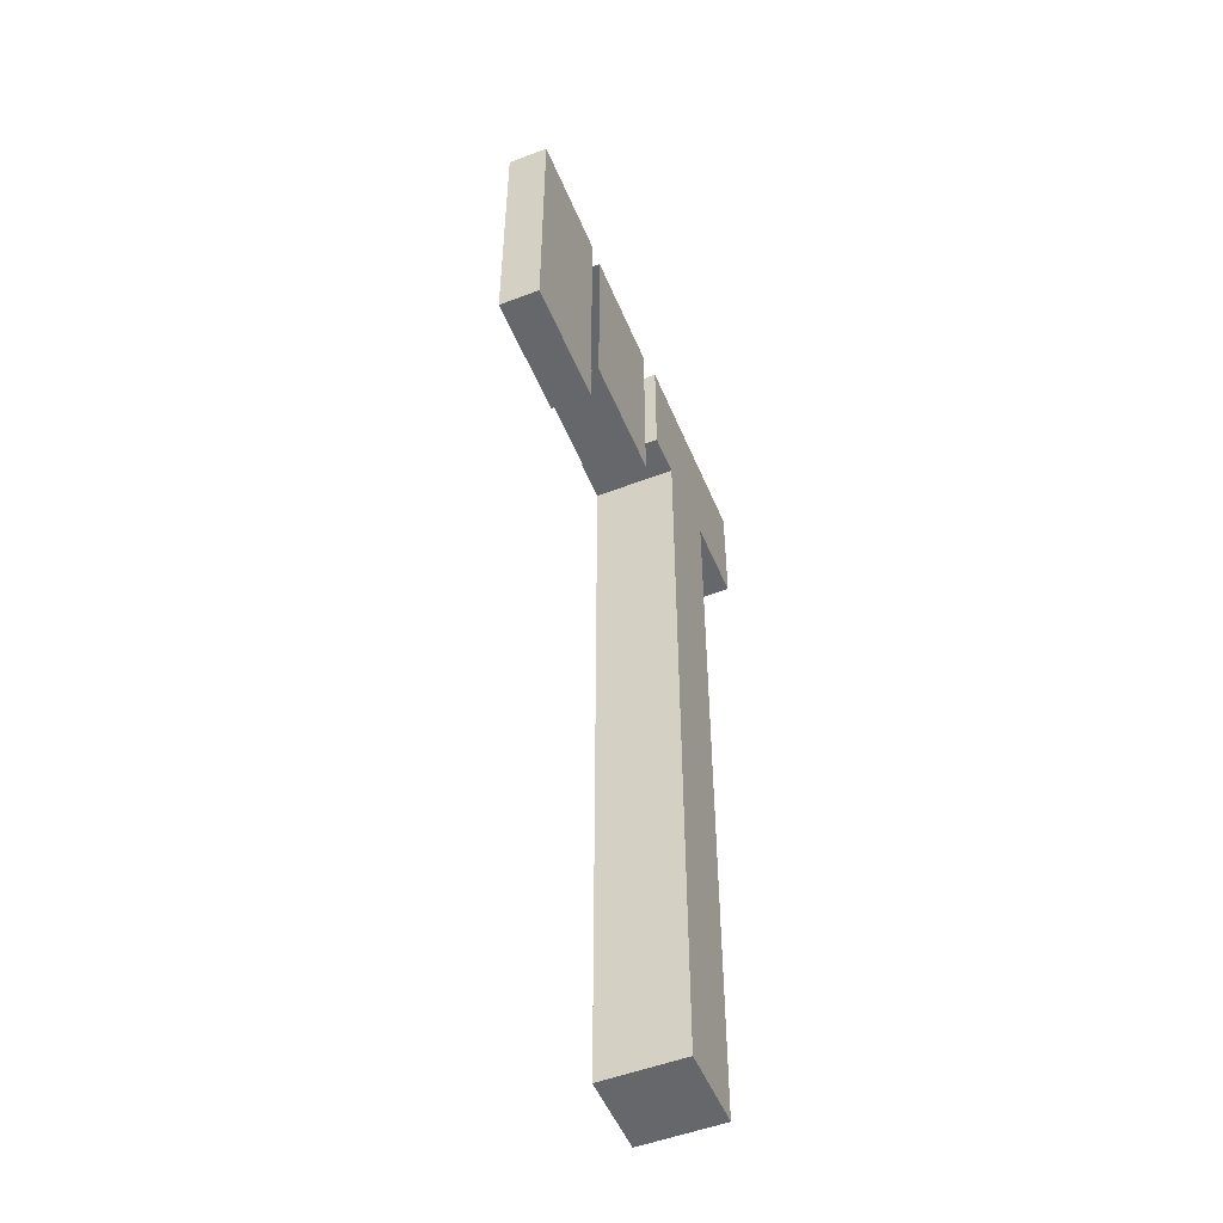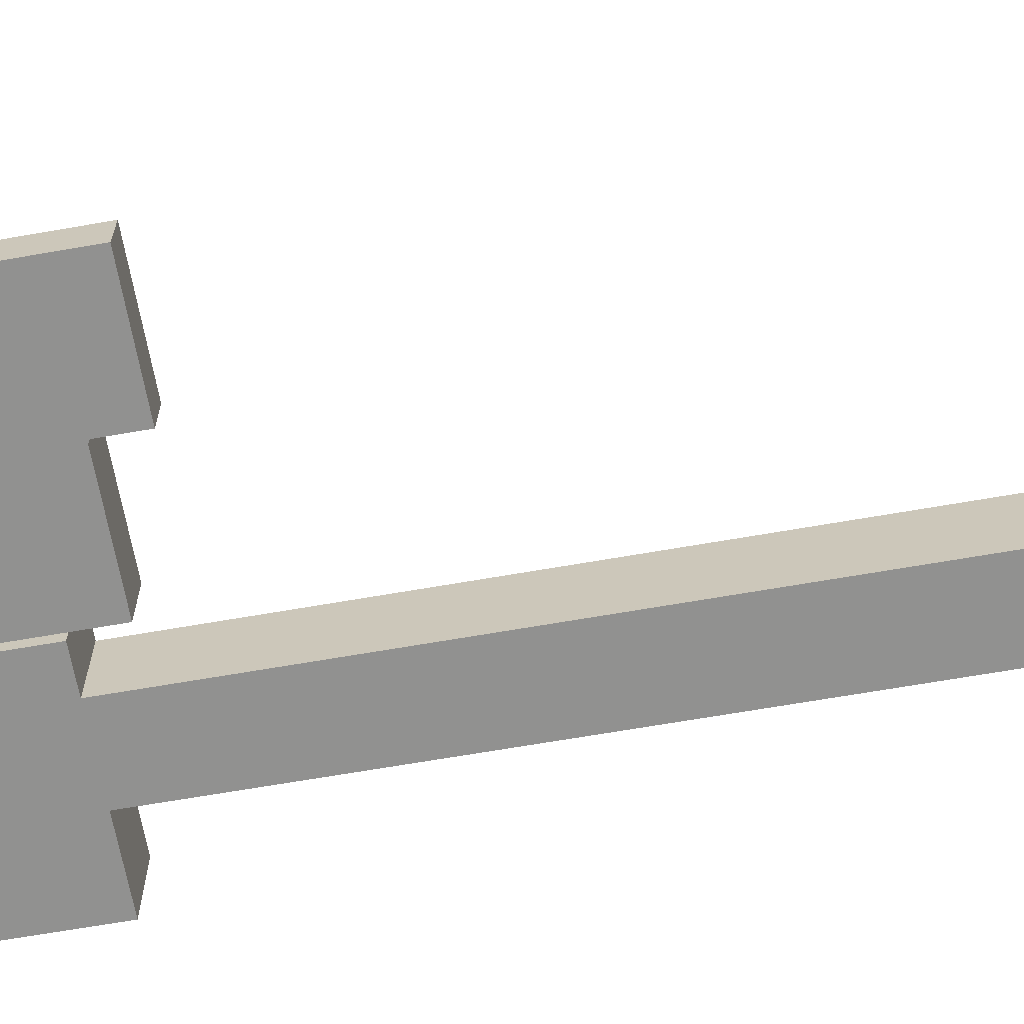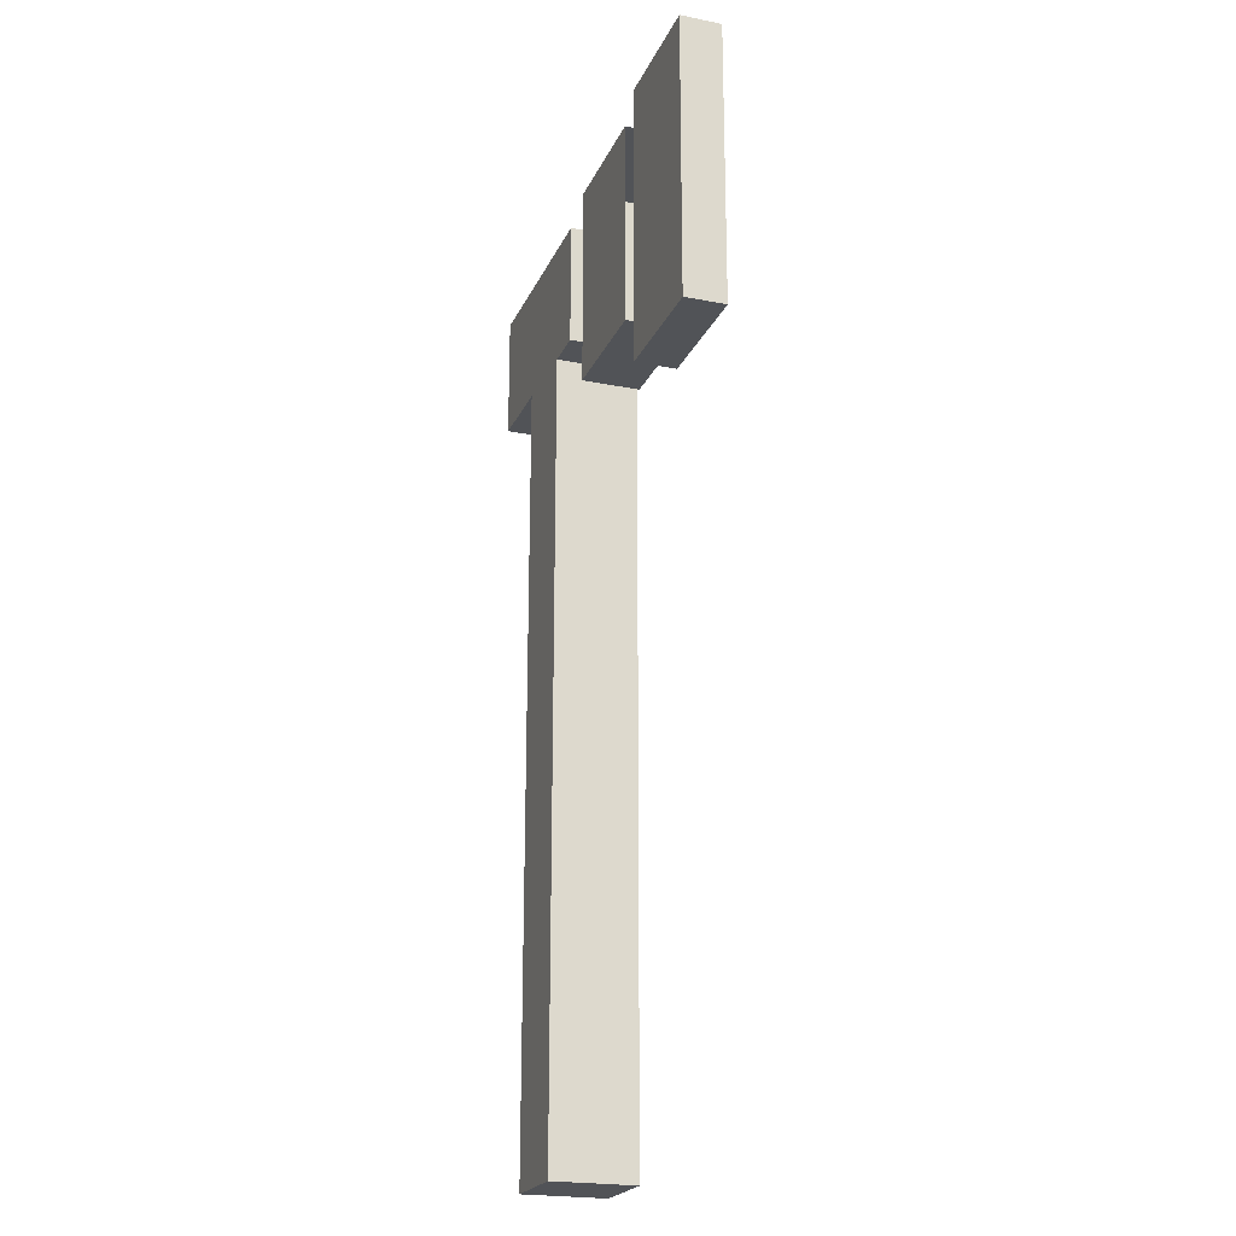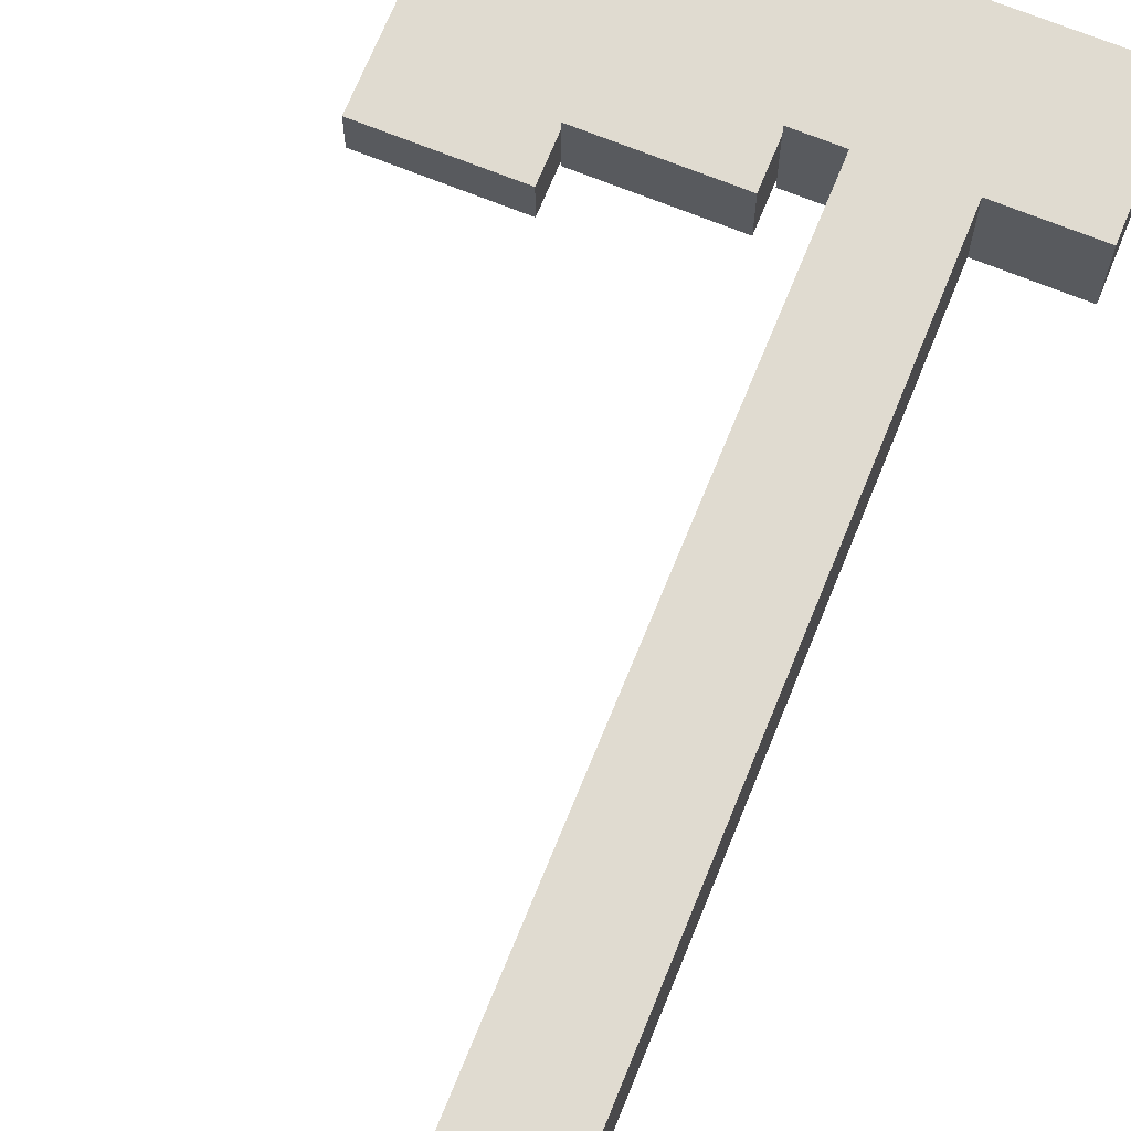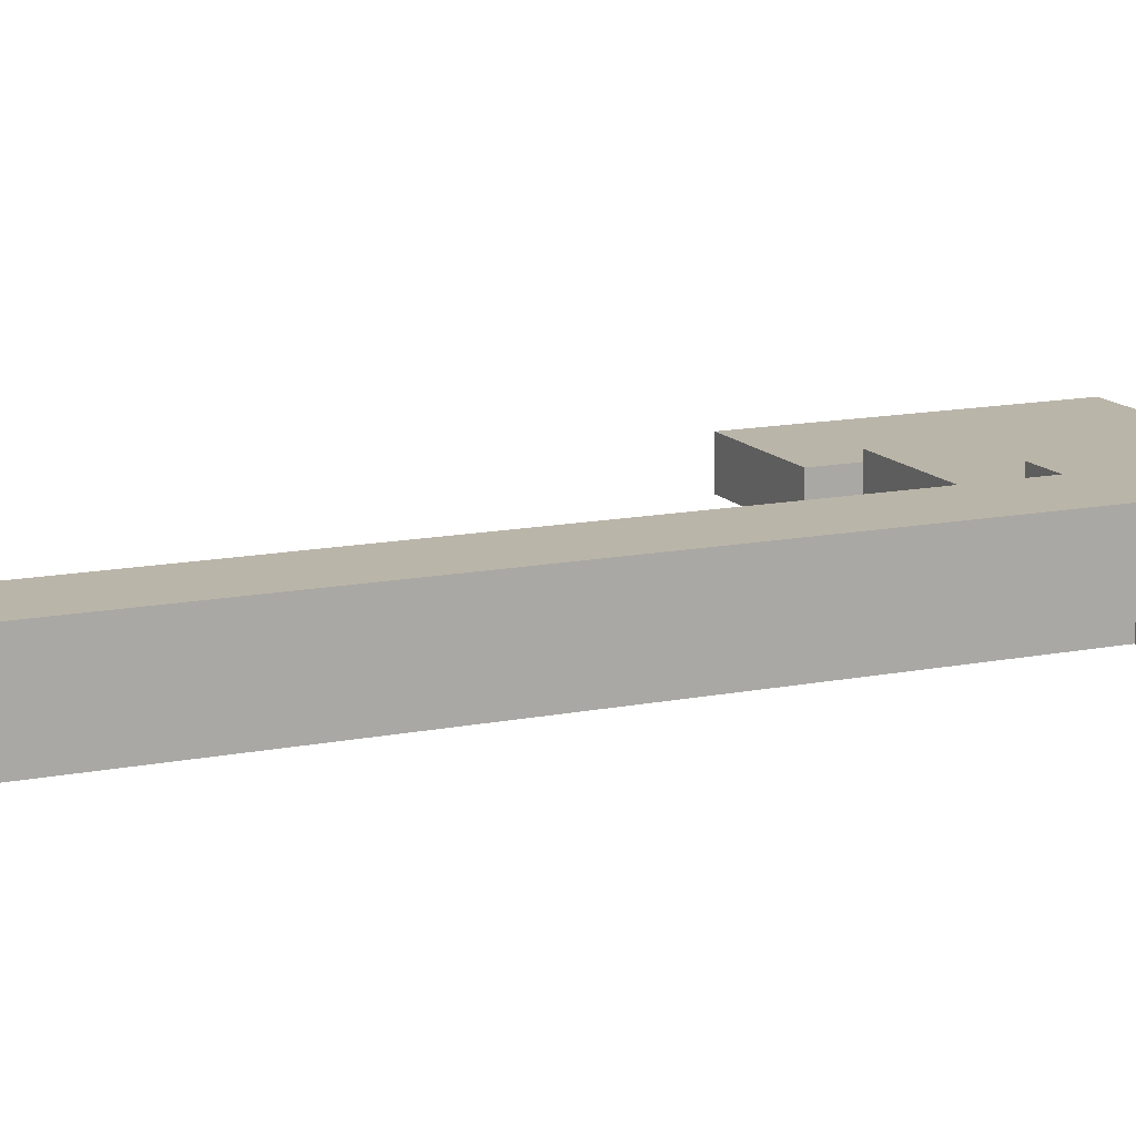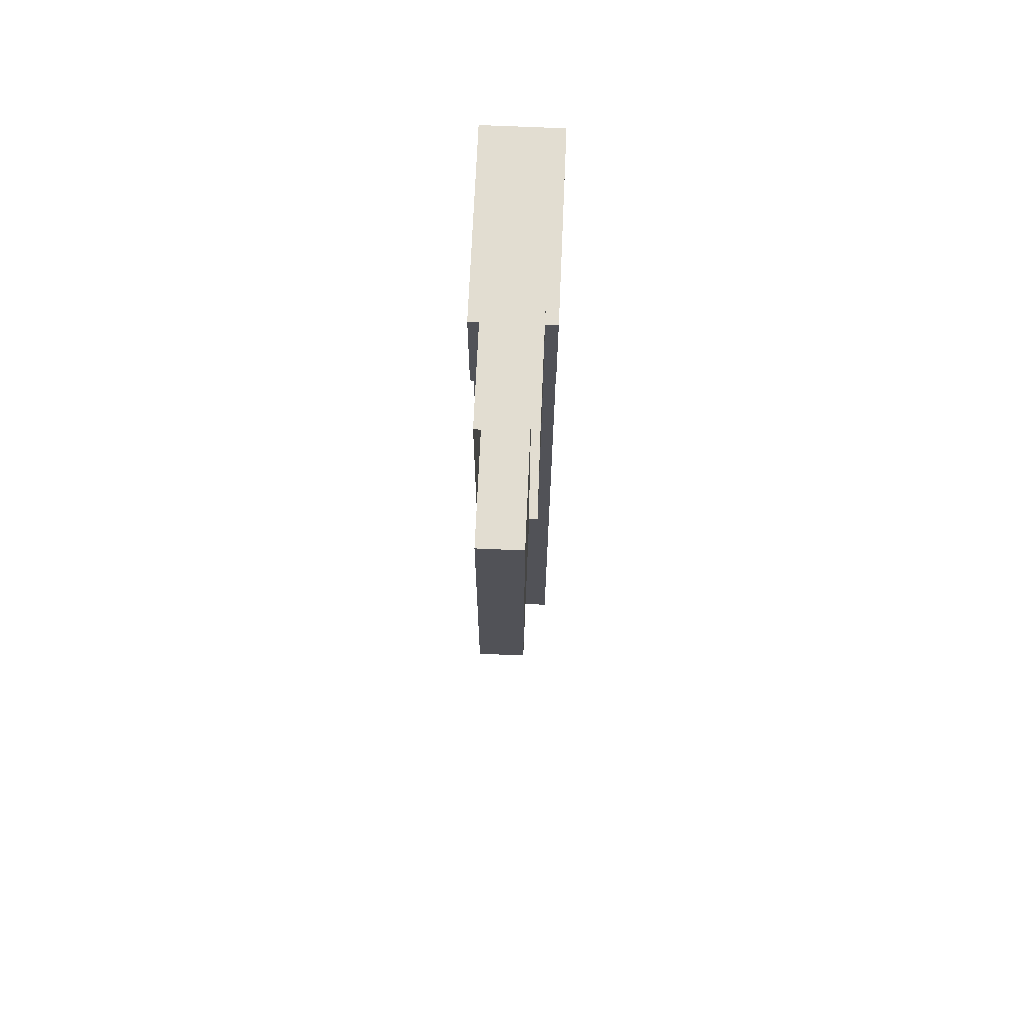
<metadata>
{"format":"obj","ext":"obj","renderer":"f3d","projection":"perspective","resolution":1024,"background":"white","views":[{"elev":-52.1,"azim":-67.7,"up":"+Y"},{"elev":-66.0,"azim":-80.0,"up":"+Z"},{"elev":-21.9,"azim":-109.2,"up":"+Y"},{"elev":69.8,"azim":22.1,"up":"+Z"},{"elev":13.5,"azim":65.7,"up":"+Z"},{"elev":68.6,"azim":-87.5,"up":"+Y"}]}
</metadata>
<code>
o cube
v 0.0625 1.188 0.0625
v 0.0625 1.188 -0.0625
v 0.0625 0 0.0625
v 0.0625 0 -0.0625
v -0.0625 1.188 -0.0625
v -0.0625 1.188 0.0625
v -0.0625 0 -0.0625
v -0.0625 0 0.0625
f 4 7 5 2
f 3 4 2 1
f 8 3 1 6
f 7 8 6 5
f 7 4 3 8
o cube
v 0.1875 1.375 0.0625
v 0.1875 1.375 -0.0625
v 0.1875 1.188 0.0625
v 0.1875 1.188 -0.0625
v -0.125 1.375 -0.0625
v -0.125 1.375 0.0625
v -0.125 1.188 -0.0625
v -0.125 1.188 0.0625
f 12 15 13 10
f 11 12 10 9
f 16 11 9 14
f 15 16 14 13
f 14 9 10 13
f 15 12 11 16
o cube
v -0.125 1.438 0.04375
v -0.125 1.438 -0.04375
v -0.125 1.125 0.04375
v -0.125 1.125 -0.04375
v -0.3125 1.438 -0.04375
v -0.3125 1.438 0.04375
v -0.3125 1.125 -0.04375
v -0.3125 1.125 0.04375
f 20 23 21 18
f 19 20 18 17
f 24 19 17 22
f 22 17 18 21
f 23 20 19 24
o cube
v -0.3125 1.5 0.03125
v -0.3125 1.5 -0.03125
v -0.3125 1.062 0.03125
v -0.3125 1.062 -0.03125
v -0.5 1.5 -0.03125
v -0.5 1.5 0.03125
v -0.5 1.062 -0.03125
v -0.5 1.062 0.03125
f 28 31 29 26
f 27 28 26 25
f 32 27 25 30
f 31 32 30 29
f 30 25 26 29
f 31 28 27 32

</code>
